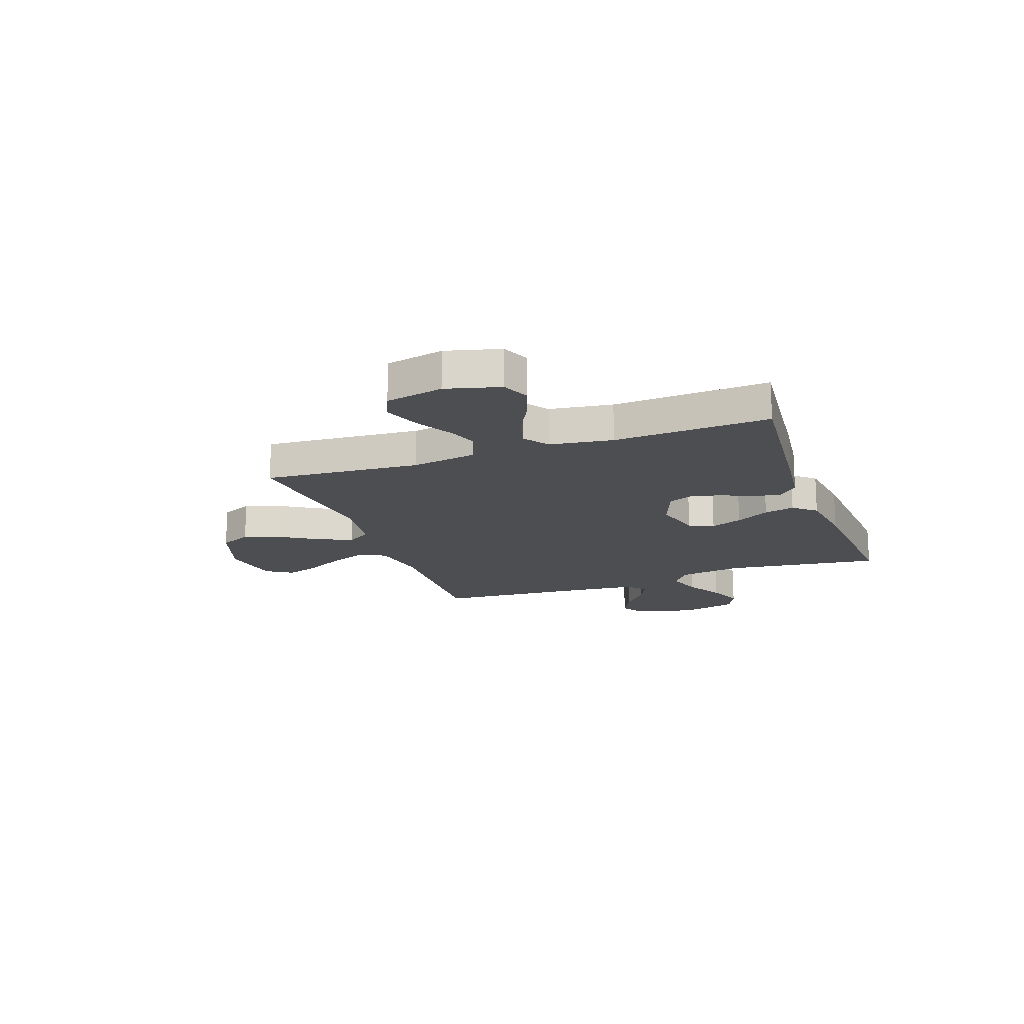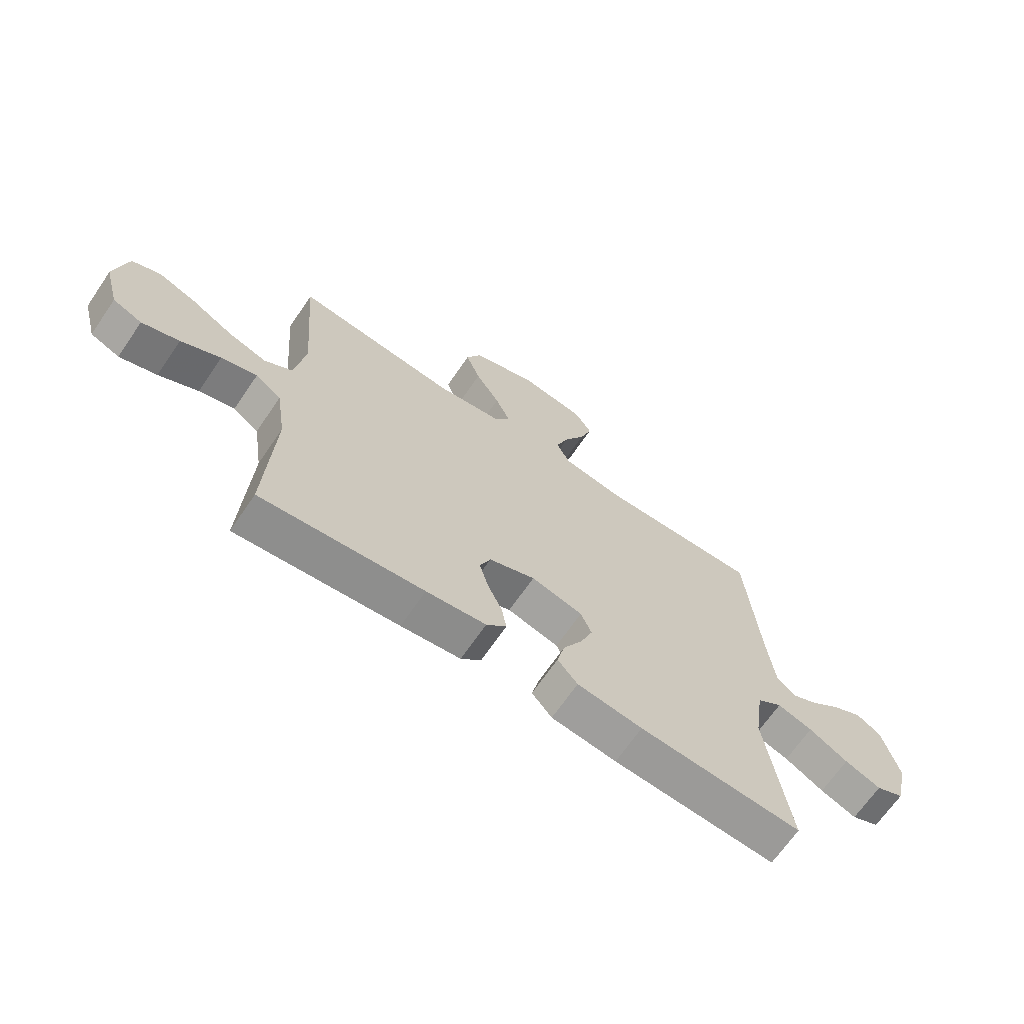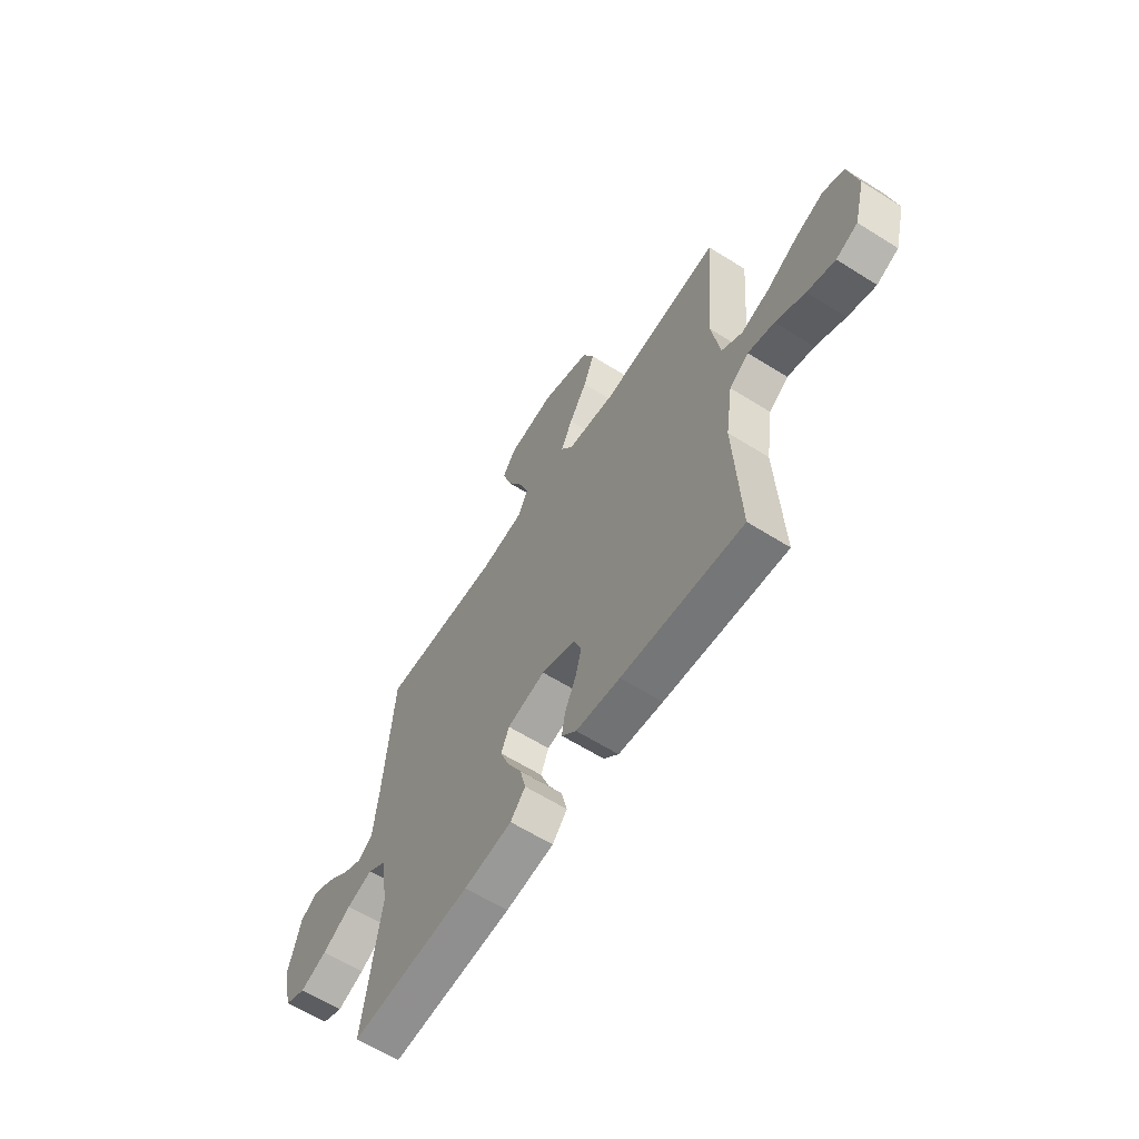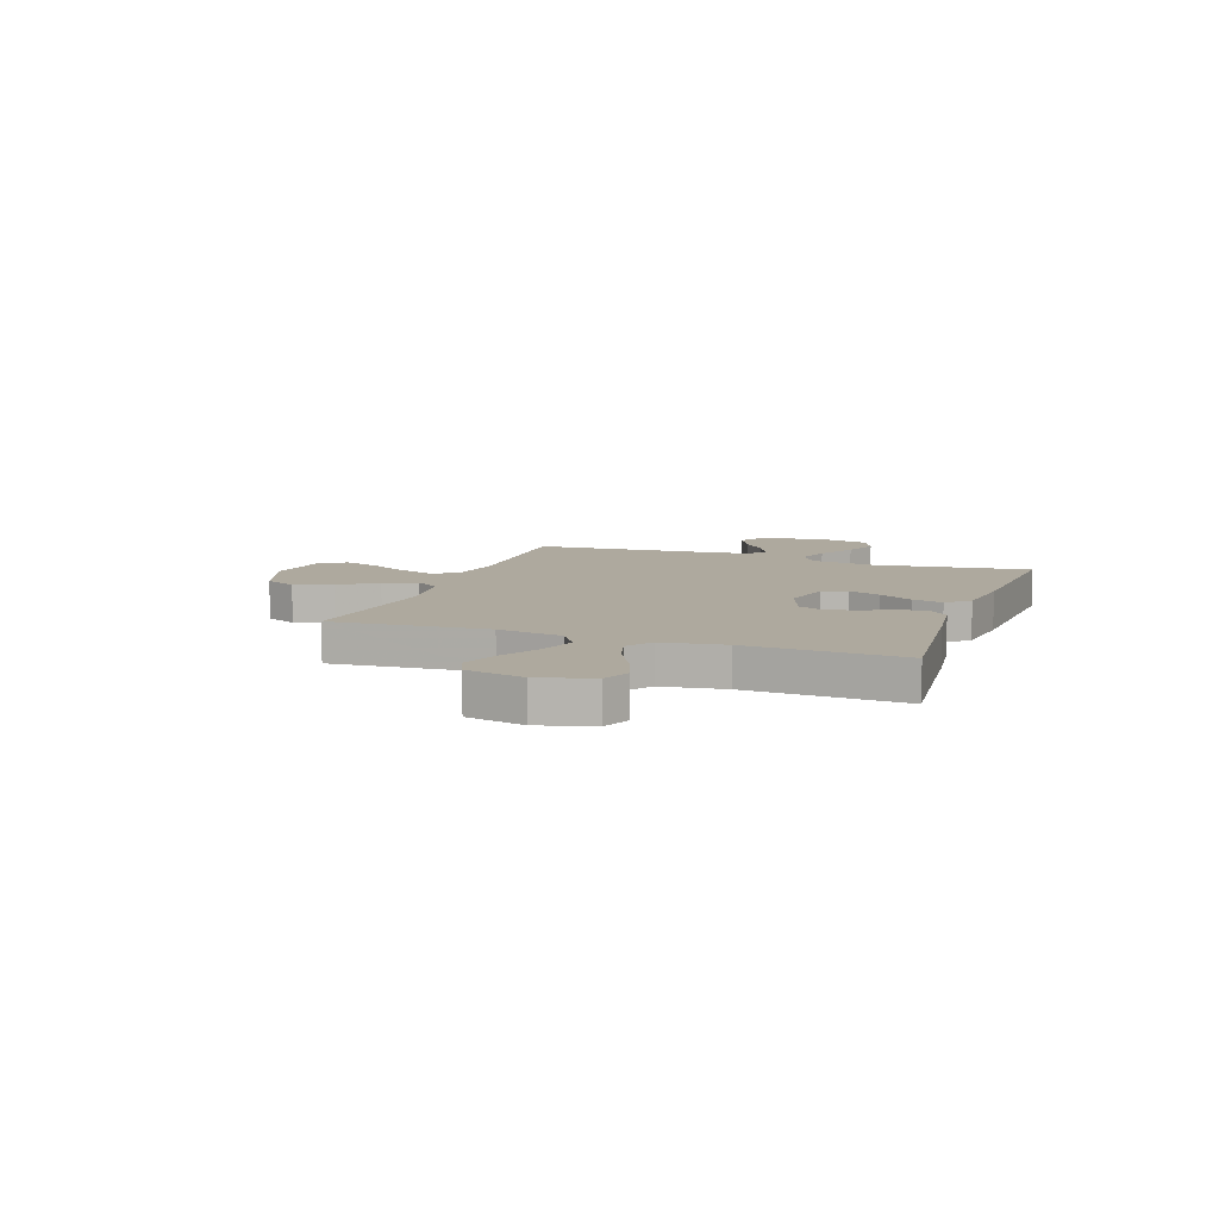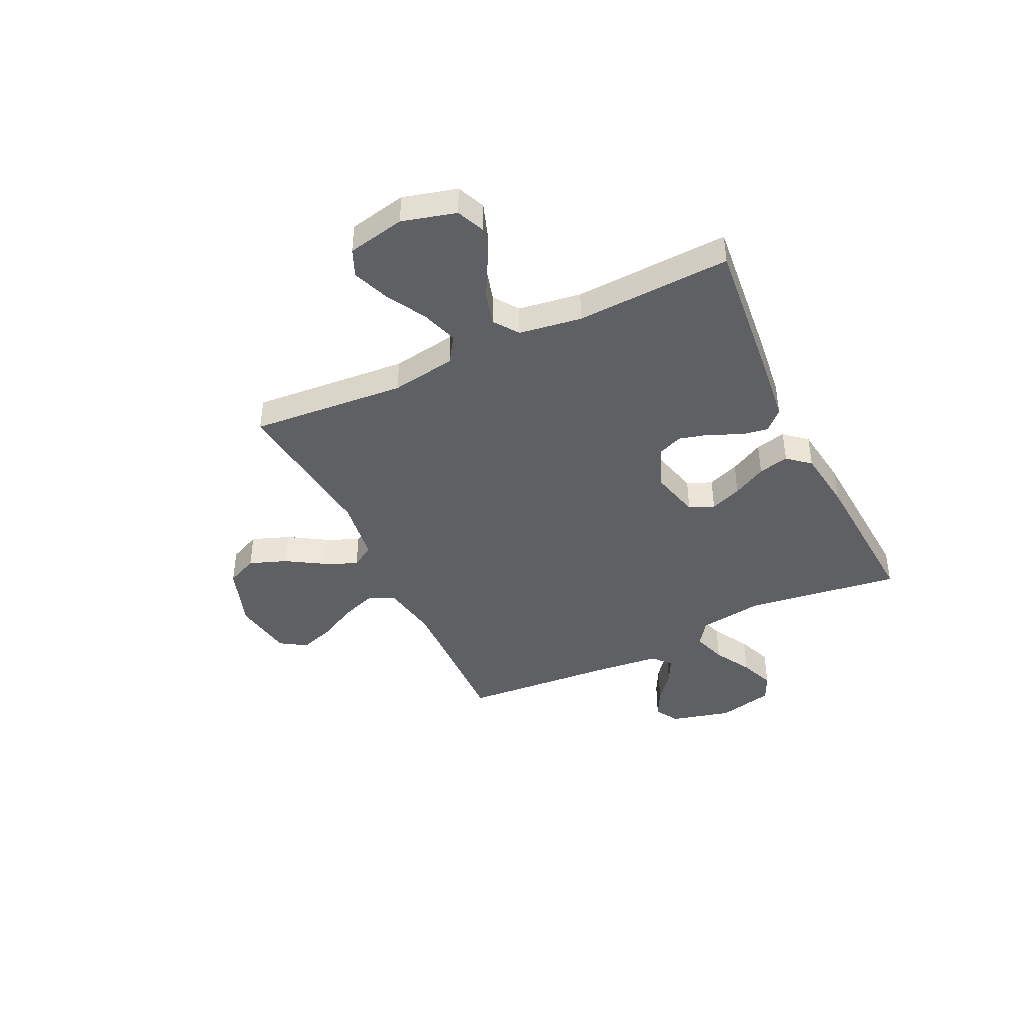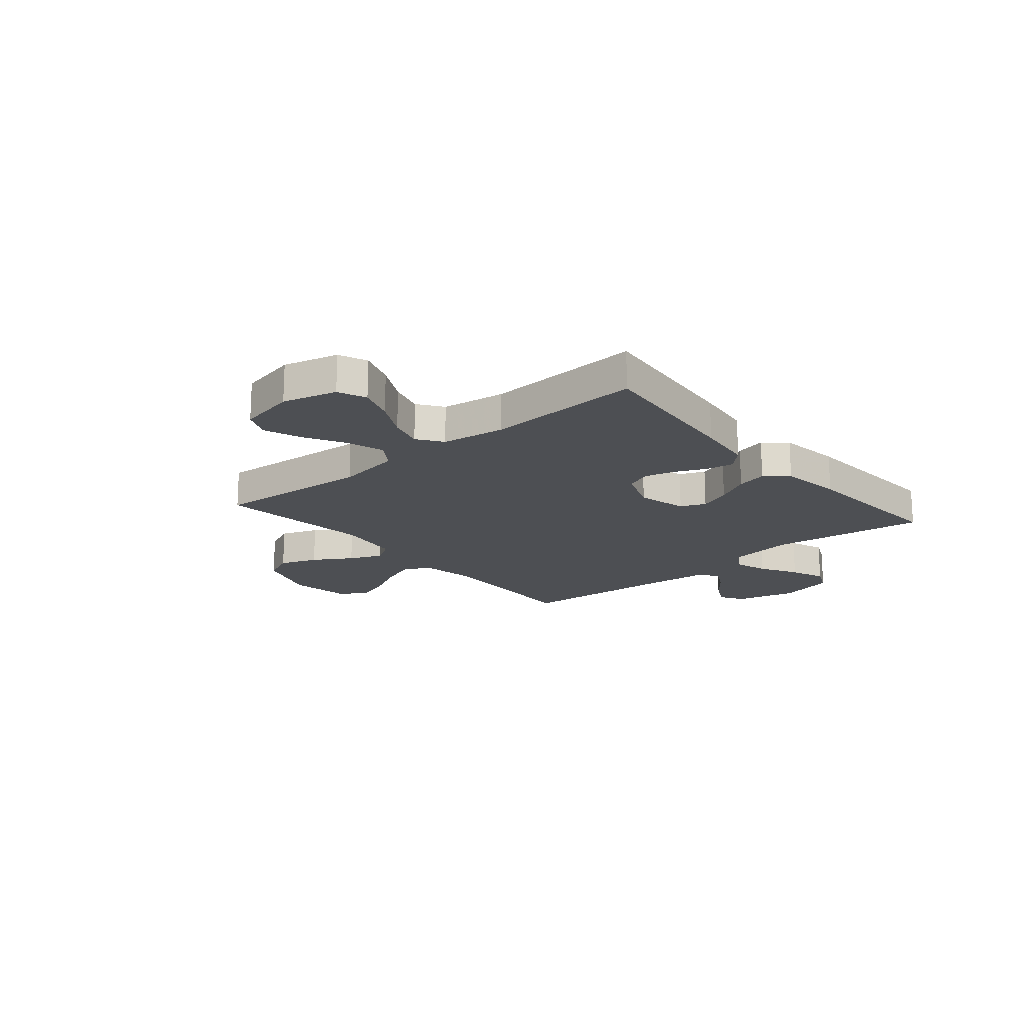
<metadata>
{"format":"obj","ext":"obj","renderer":"f3d","projection":"perspective","resolution":1024,"background":"white","views":[{"elev":-17.1,"azim":109.9,"up":"+Y"},{"elev":-67.8,"azim":145.6,"up":"+Z"},{"elev":-62.1,"azim":57.4,"up":"+Z"},{"elev":9.1,"azim":109.7,"up":"+Y"},{"elev":-42.5,"azim":115.6,"up":"+Y"},{"elev":-18.0,"azim":130.3,"up":"+Y"}]}
</metadata>
<code>
v -0.5 0.07 0.5
v -0.2 0.07 0.491
v -0.09 0.07 0.51
v -0.065 0.07 0.56
v -0.089 0.07 0.628
v -0.128 0.07 0.702
v -0.15 0.07 0.77
v -0.118 0.07 0.82
v 0 0.07 0.839
v 0.122 0.07 0.797
v 0.15 0.07 0.736
v 0.123 0.07 0.664
v 0.078 0.07 0.591
v 0.05 0.07 0.528
v 0.079 0.07 0.483
v 0.2 0.07 0.466
v 0.5 0.07 0.5
v 0.476 0.07 0.2
v 0.496 0.07 0.075
v 0.547 0.07 0.041
v 0.618 0.07 0.064
v 0.695 0.07 0.107
v 0.766 0.07 0.134
v 0.819 0.07 0.111
v 0.842 0.07 0
v 0.814 0.07 -0.104
v 0.76 0.07 -0.127
v 0.691 0.07 -0.103
v 0.618 0.07 -0.064
v 0.552 0.07 -0.045
v 0.504 0.07 -0.079
v 0.486 0.07 -0.2
v 0.5 0.07 -0.5
v 0.2 0.07 -0.469
v 0.09 0.07 -0.455
v 0.053 0.07 -0.417
v 0.062 0.07 -0.365
v 0.089 0.07 -0.306
v 0.105 0.07 -0.247
v 0.085 0.07 -0.198
v 0 0.07 -0.165
v -0.095 0.07 -0.189
v -0.115 0.07 -0.237
v -0.092 0.07 -0.298
v -0.057 0.07 -0.363
v -0.043 0.07 -0.422
v -0.08 0.07 -0.465
v -0.2 0.07 -0.481
v -0.5 0.07 -0.5
v -0.459 0.07 -0.2
v -0.477 0.07 -0.077
v -0.524 0.07 -0.044
v -0.589 0.07 -0.065
v -0.661 0.07 -0.106
v -0.728 0.07 -0.132
v -0.78 0.07 -0.108
v -0.805 0.07 0
v -0.775 0.07 0.117
v -0.73 0.07 0.144
v -0.676 0.07 0.116
v -0.62 0.07 0.071
v -0.571 0.07 0.046
v -0.536 0.07 0.076
v -0.523 0.07 0.2
v -0.5 0 0.5
v -0.2 0 0.491
v -0.09 0 0.51
v -0.065 0 0.56
v -0.089 0 0.628
v -0.128 0 0.702
v -0.15 0 0.77
v -0.118 0 0.82
v 0 0 0.839
v 0.122 0 0.797
v 0.15 0 0.736
v 0.123 0 0.664
v 0.078 0 0.591
v 0.05 0 0.528
v 0.079 0 0.483
v 0.2 0 0.466
v 0.5 0 0.5
v 0.476 0 0.2
v 0.496 0 0.075
v 0.547 0 0.041
v 0.618 0 0.064
v 0.695 0 0.107
v 0.766 0 0.134
v 0.819 0 0.111
v 0.842 0 0
v 0.814 0 -0.104
v 0.76 0 -0.127
v 0.691 0 -0.103
v 0.618 0 -0.064
v 0.552 0 -0.045
v 0.504 0 -0.079
v 0.486 0 -0.2
v 0.5 0 -0.5
v 0.2 0 -0.469
v 0.09 0 -0.455
v 0.053 0 -0.417
v 0.062 0 -0.365
v 0.089 0 -0.306
v 0.105 0 -0.247
v 0.085 0 -0.198
v 0 0 -0.165
v -0.095 0 -0.189
v -0.115 0 -0.237
v -0.092 0 -0.298
v -0.057 0 -0.363
v -0.043 0 -0.422
v -0.08 0 -0.465
v -0.2 0 -0.481
v -0.5 0 -0.5
v -0.459 0 -0.2
v -0.477 0 -0.077
v -0.524 0 -0.044
v -0.589 0 -0.065
v -0.661 0 -0.106
v -0.728 0 -0.132
v -0.78 0 -0.108
v -0.805 0 0
v -0.775 0 0.117
v -0.73 0 0.144
v -0.676 0 0.116
v -0.62 0 0.071
v -0.571 0 0.046
v -0.536 0 0.076
v -0.523 0 0.2
f 58 59 60 61
f 58 61 62
f 57 58 62
f 56 57 62
f 53 54 55 56
f 52 53 56 62
f 51 52 62 63
f 47 48 49 50
f 47 50 51
f 44 45 46 47
f 43 44 47 51
f 42 43 51 63
f 35 36 37 38
f 35 38 39
f 32 33 34 35
f 31 32 35 39
f 30 31 39 40
f 26 27 28 29
f 26 29 30
f 25 26 30
f 24 25 30
f 21 22 23 24
f 20 21 24 30
f 19 20 30 40
f 16 17 18
f 15 16 18 19
f 10 11 12 13
f 10 13 14
f 9 10 14
f 8 9 14
f 5 6 7 8
f 4 5 8 14
f 3 4 14 15
f 64 1 2
f 41 42 63 64
f 19 40 41 64
f 15 19 64
f 2 3 15 64
f 125 124 123 122
f 126 125 122
f 126 122 121
f 126 121 120
f 120 119 118 117
f 126 120 117 116
f 127 126 116 115
f 114 113 112 111
f 115 114 111
f 111 110 109 108
f 115 111 108 107
f 127 115 107 106
f 102 101 100 99
f 103 102 99
f 99 98 97 96
f 103 99 96 95
f 104 103 95 94
f 93 92 91 90
f 94 93 90
f 94 90 89
f 94 89 88
f 88 87 86 85
f 94 88 85 84
f 104 94 84 83
f 82 81 80
f 83 82 80 79
f 77 76 75 74
f 78 77 74
f 78 74 73
f 78 73 72
f 72 71 70 69
f 78 72 69 68
f 79 78 68 67
f 66 65 128
f 128 127 106 105
f 128 105 104 83
f 128 83 79
f 128 79 67 66
f 1 65 66 2
f 2 66 67 3
f 3 67 68 4
f 4 68 69 5
f 5 69 70 6
f 6 70 71 7
f 7 71 72 8
f 8 72 73 9
f 9 73 74 10
f 10 74 75 11
f 11 75 76 12
f 12 76 77 13
f 13 77 78 14
f 14 78 79 15
f 15 79 80 16
f 16 80 81 17
f 17 81 82 18
f 18 82 83 19
f 19 83 84 20
f 20 84 85 21
f 21 85 86 22
f 22 86 87 23
f 23 87 88 24
f 24 88 89 25
f 25 89 90 26
f 26 90 91 27
f 27 91 92 28
f 28 92 93 29
f 29 93 94 30
f 30 94 95 31
f 31 95 96 32
f 32 96 97 33
f 33 97 98 34
f 34 98 99 35
f 35 99 100 36
f 36 100 101 37
f 37 101 102 38
f 38 102 103 39
f 39 103 104 40
f 40 104 105 41
f 41 105 106 42
f 42 106 107 43
f 43 107 108 44
f 44 108 109 45
f 45 109 110 46
f 46 110 111 47
f 47 111 112 48
f 48 112 113 49
f 49 113 114 50
f 50 114 115 51
f 51 115 116 52
f 52 116 117 53
f 53 117 118 54
f 54 118 119 55
f 55 119 120 56
f 56 120 121 57
f 57 121 122 58
f 58 122 123 59
f 59 123 124 60
f 60 124 125 61
f 61 125 126 62
f 62 126 127 63
f 63 127 128 64
f 64 128 65 1

</code>
